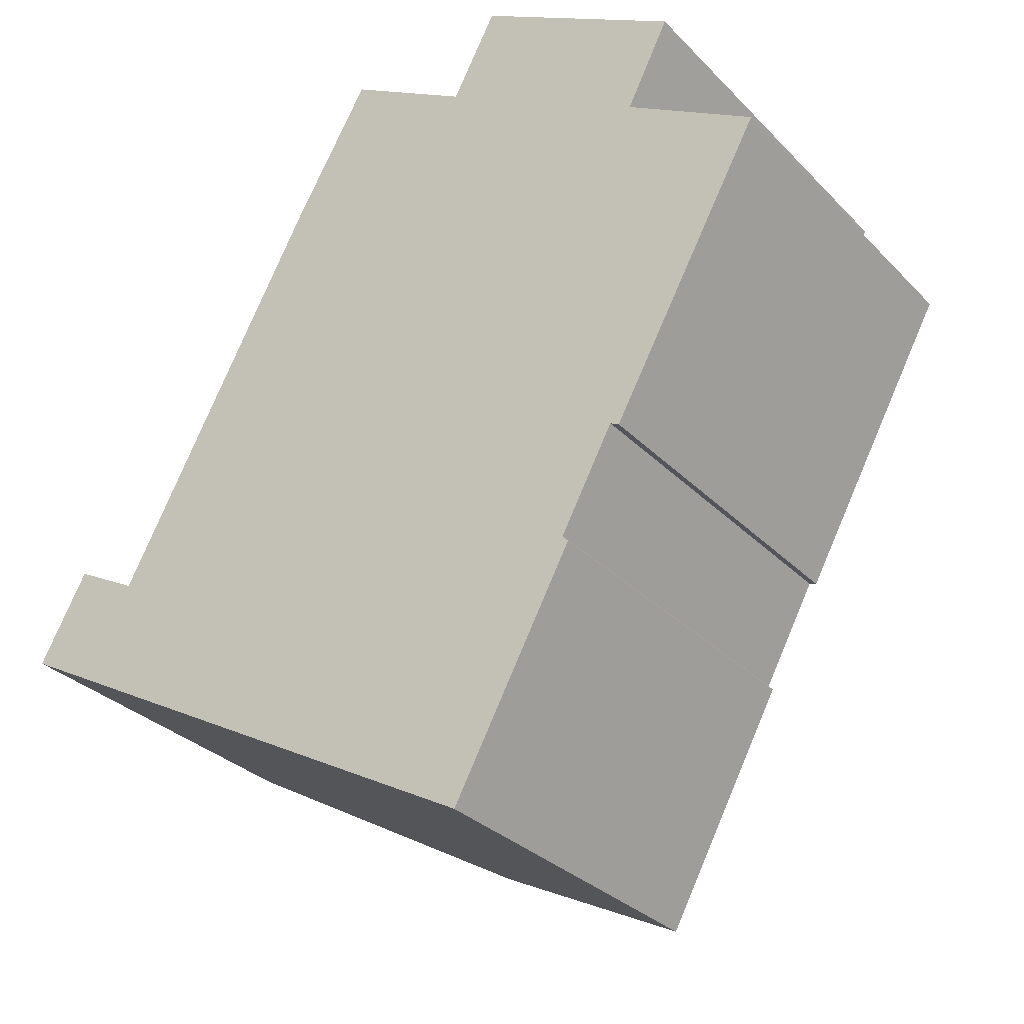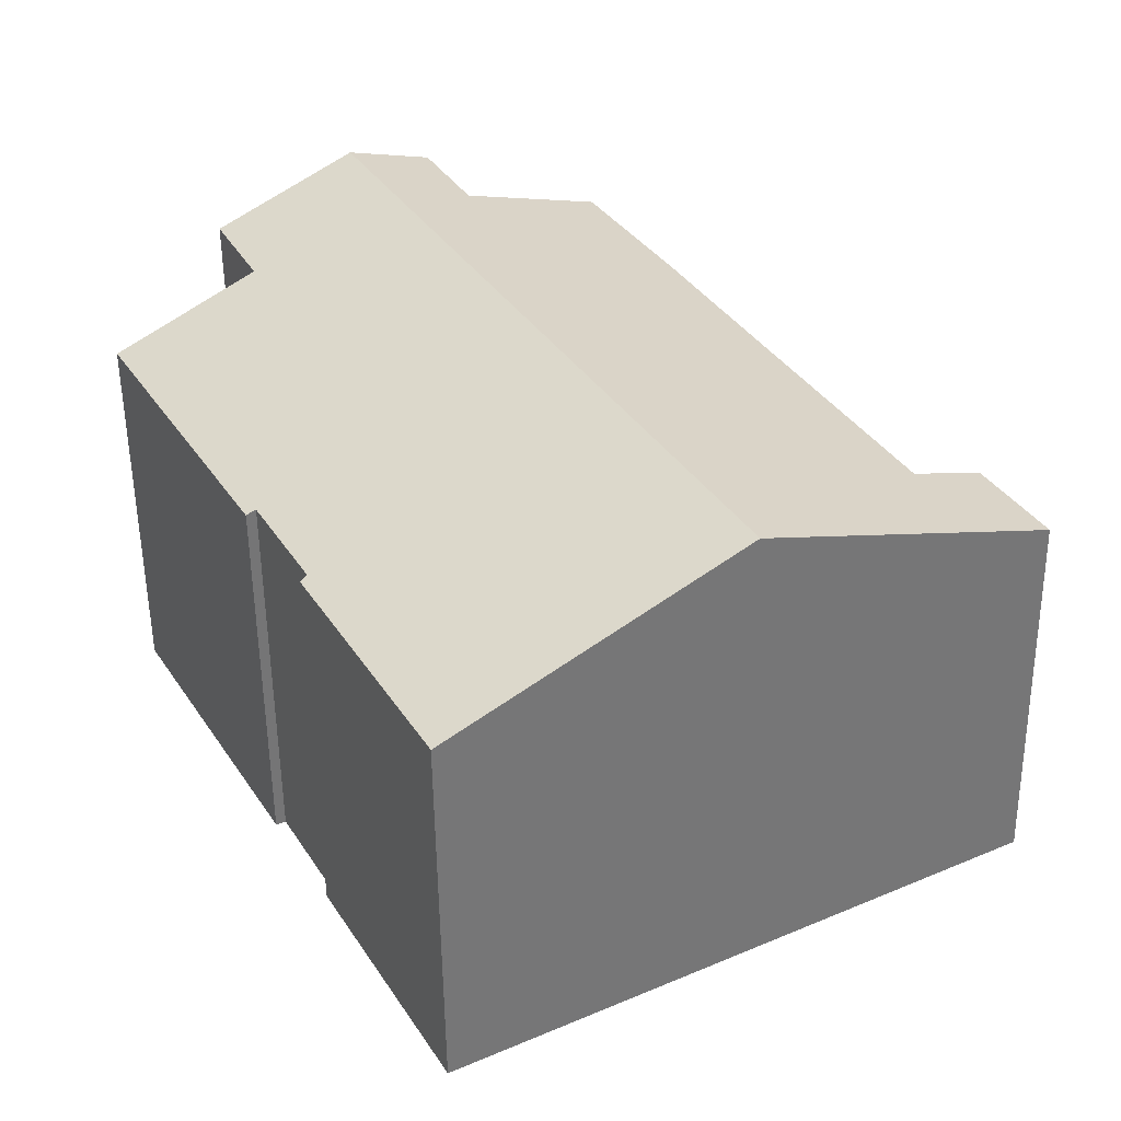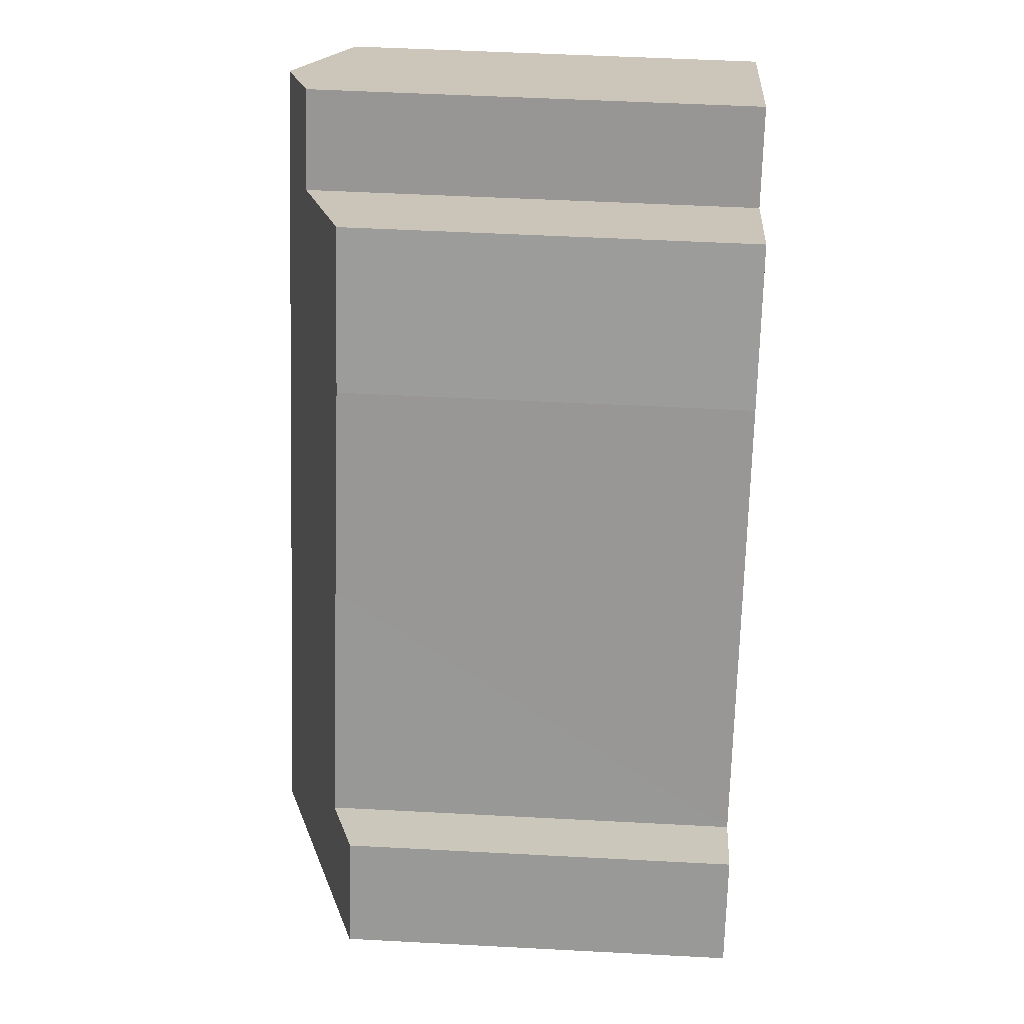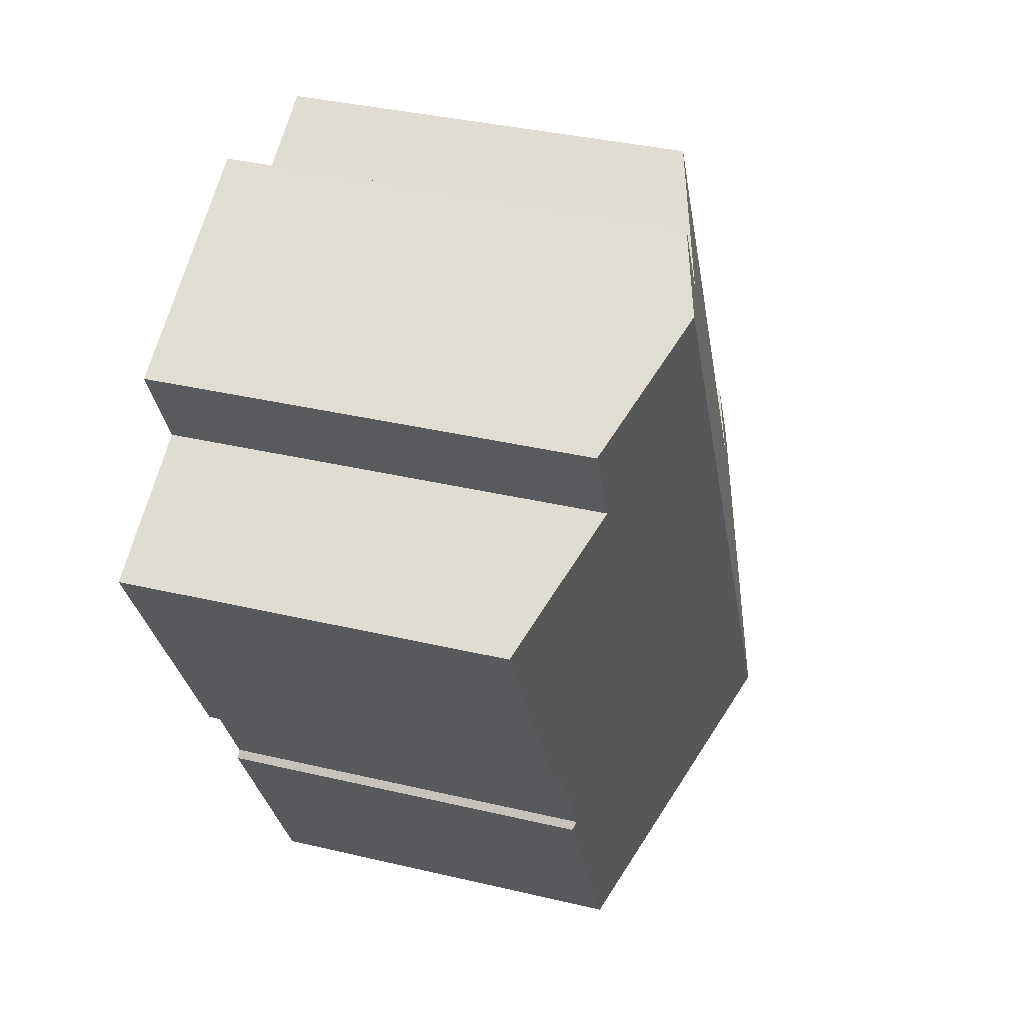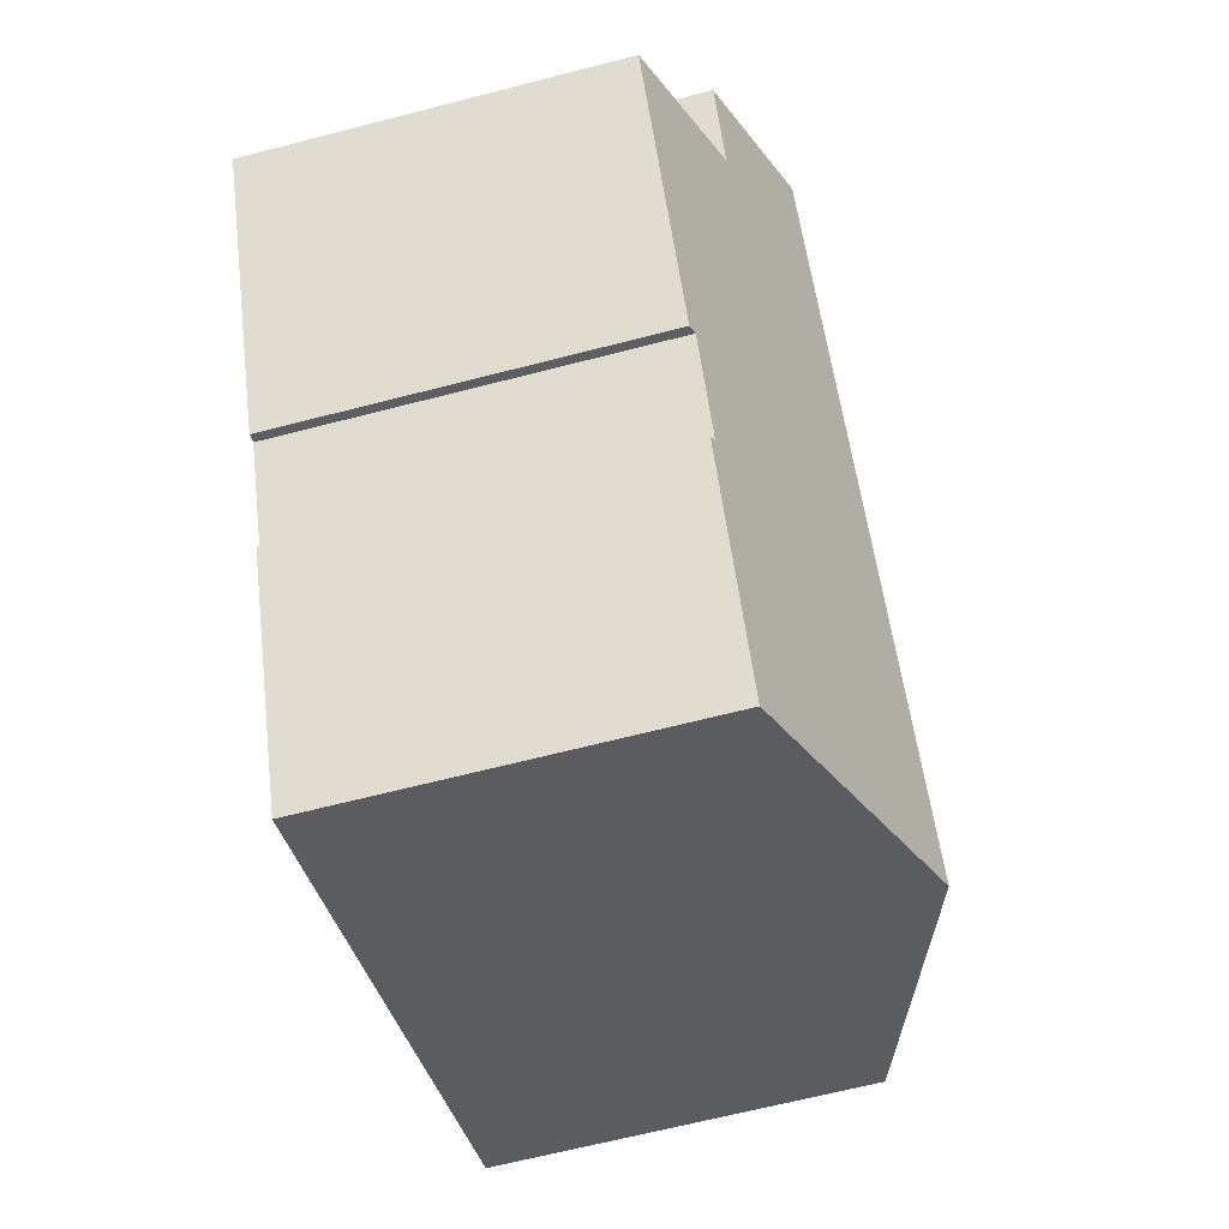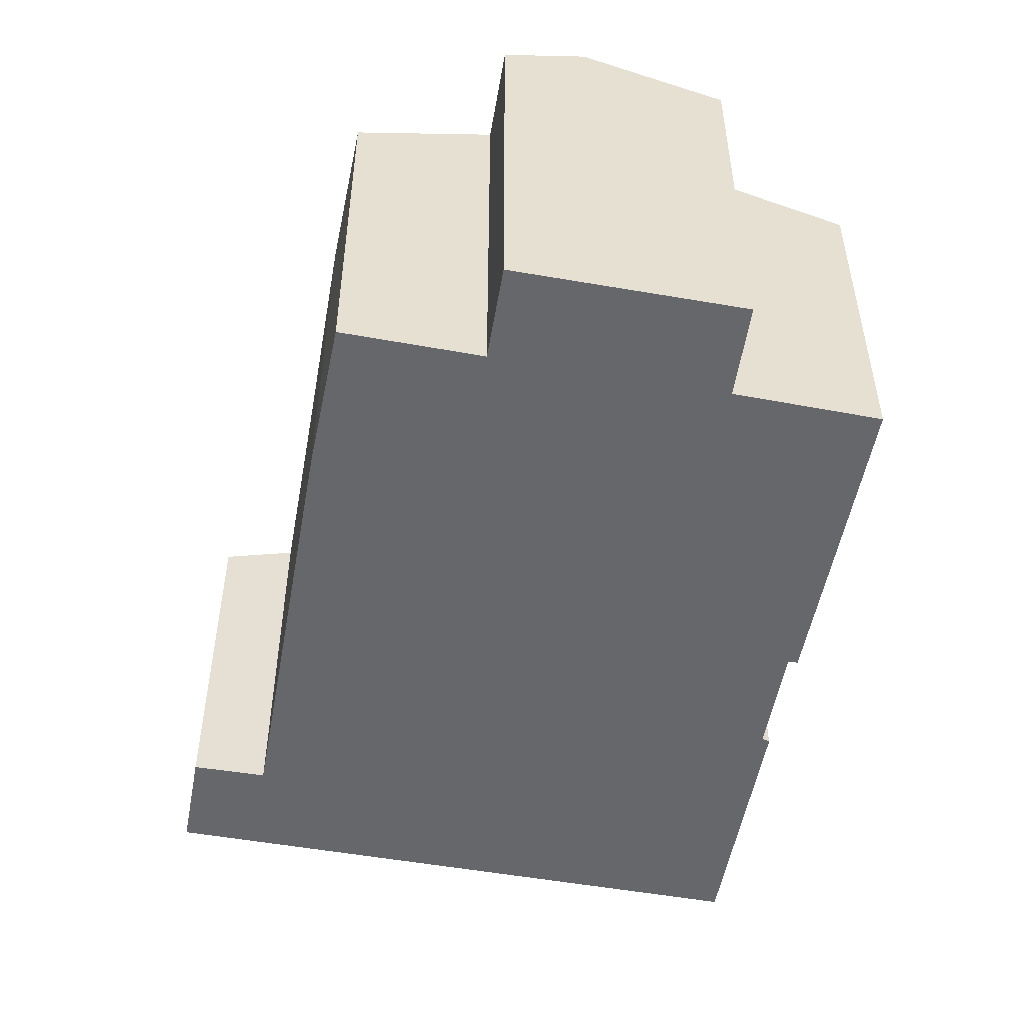
<metadata>
{"format":"obj","ext":"obj","renderer":"f3d","projection":"perspective","resolution":1024,"background":"white","views":[{"elev":-30.3,"azim":35.0,"up":"+Z"},{"elev":-54.4,"azim":-179.3,"up":"+Z"},{"elev":49.4,"azim":-86.6,"up":"+Z"},{"elev":35.5,"azim":107.5,"up":"+Z"},{"elev":-65.3,"azim":104.6,"up":"+Z"},{"elev":-52.1,"azim":18.1,"up":"+Y"}]}
</metadata>
<code>
v  6.694 11.62 -3.701
v  16.45 9.181 -1.69
v  13.39 9.166 -7.403
v  16.3 9.247 -1.523
v  16.21 11.62 13.77
v  17.64 9.255 0.98
v  18.41 10.39 9.793
v  21.71 9.174 7.922
v  19.5 10.42 11.96
v  17.86 9.175 0.87
v  1.24 9.166 2.274
v  1.822 9.834 -1.007
v  0 9.166 5.613e-16
v  2.888 9.765 1.398
v  5.636 9.754 6.521
v  8.025 9.738 11.01
v  9.978 9.765 14.42
v  13.14 10.93 12.65
v  10.19 9.843 14.3
v  14.28 10.92 14.82
v  16.45 1.035e-16 -1.69
v  13.39 4.533e-16 -7.403
v  19.5 -7.326e-16 11.96
v  18.41 -5.996e-16 9.793
v  17.86 -5.327e-17 0.87
v  21.71 -4.851e-16 7.922
v  17.64 -6.001e-17 0.98
v  16.3 9.326e-17 -1.523
v  6.694 2.266e-16 -3.701
v  1.822 6.166e-17 -1.007
v  0 0 0
v  1.24 -1.392e-16 2.274
v  2.888 -8.56e-17 1.398
v  8.025 -6.739e-16 11.01
v  5.636 -3.993e-16 6.521
v  9.978 -8.83e-16 14.42
v  13.14 -7.745e-16 12.65
v  14.28 -9.077e-16 14.82
v  10.19 -8.757e-16 14.3
v  16.21 -8.43e-16 13.77
g defaultobject
f 1 2 3
f 2 1 4
f 4 1 5
f 4 5 6
f 6 5 7
f 6 7 8
f 7 5 9
f 8 10 6
f 11 12 13
f 12 11 14
f 12 14 1
f 1 14 15
f 1 15 16
f 1 16 17
f 1 17 18
f 1 18 5
f 18 17 19
f 5 18 20
f 21 3 2
f 3 21 22
f 23 7 9
f 7 23 24
f 8 25 10
f 25 8 26
f 27 4 6
f 4 27 28
f 22 1 3
f 1 22 12
f 12 22 29
f 12 29 13
f 13 29 30
f 13 30 31
f 10 27 6
f 27 10 25
f 31 11 13
f 11 31 32
f 33 15 14
f 15 33 16
f 16 33 34
f 34 33 35
f 16 36 17
f 36 16 34
f 37 20 18
f 20 37 38
f 11 33 14
f 33 11 32
f 19 37 18
f 37 19 17
f 37 17 36
f 37 36 39
f 20 9 5
f 9 20 38
f 9 38 23
f 23 38 40
f 24 8 7
f 8 24 26
f 28 2 4
f 2 28 21
f 40 24 23
f 24 40 28
f 28 22 21
f 22 28 40
f 22 40 38
f 22 38 29
f 29 38 37
f 29 37 39
f 29 39 36
f 29 36 34
f 29 34 30
f 30 34 35
f 30 35 33
f 30 33 32
f 30 32 31
f 24 25 26
f 25 24 27
f 27 24 28

</code>
